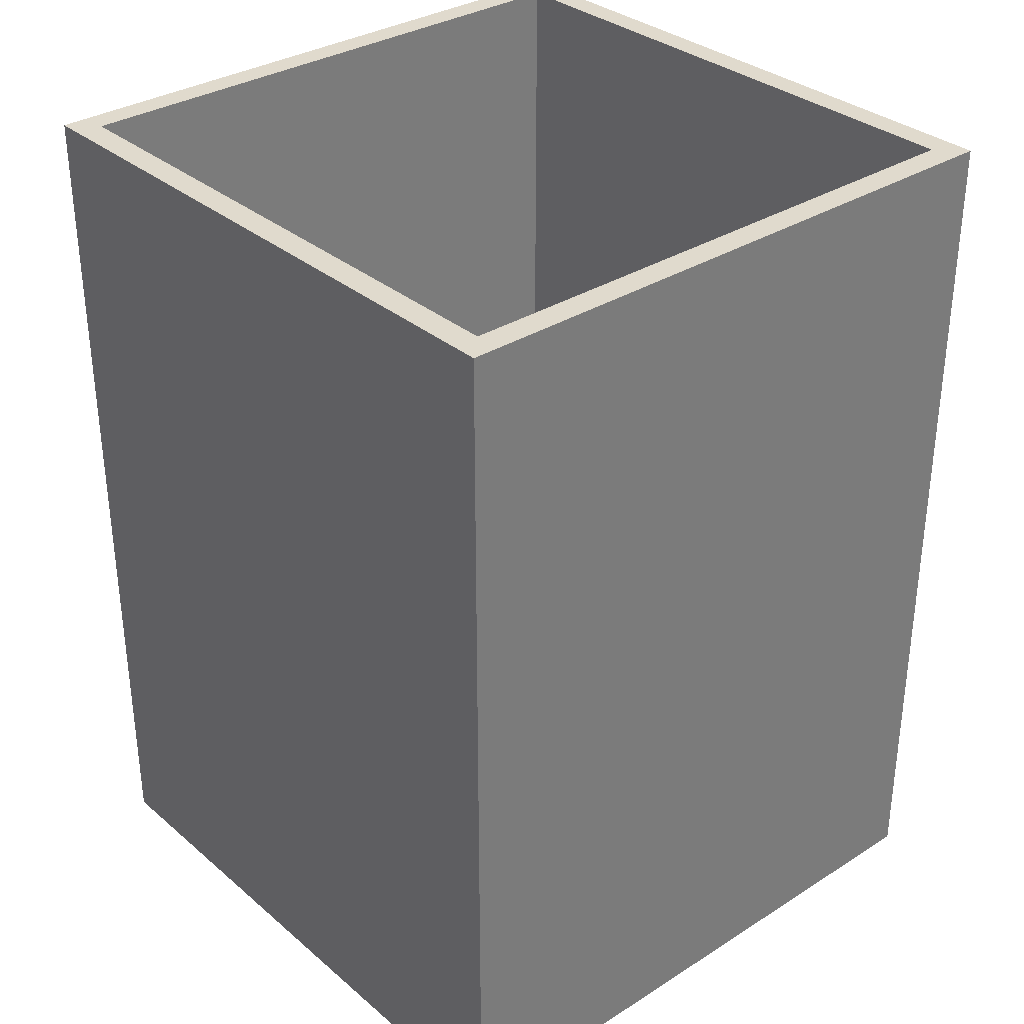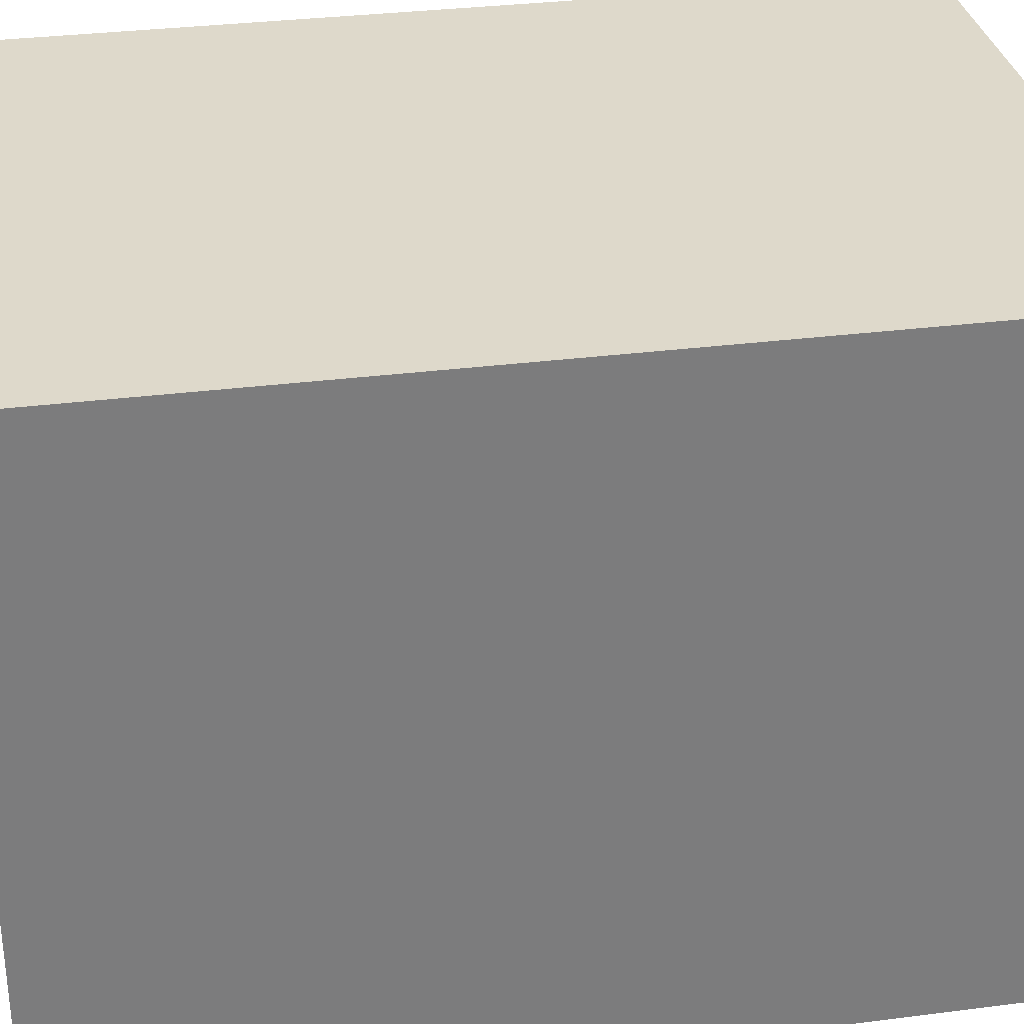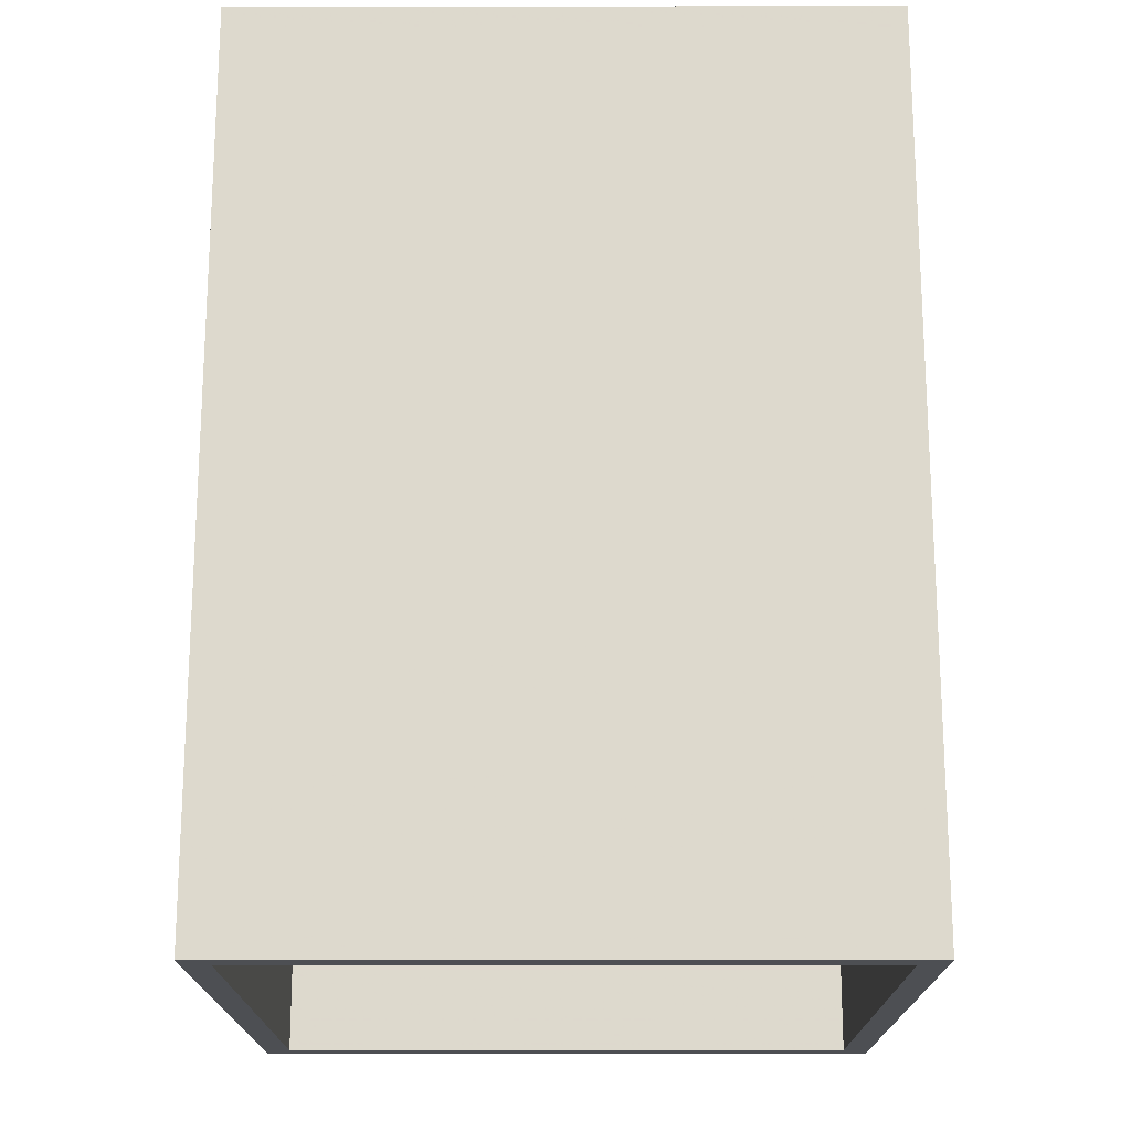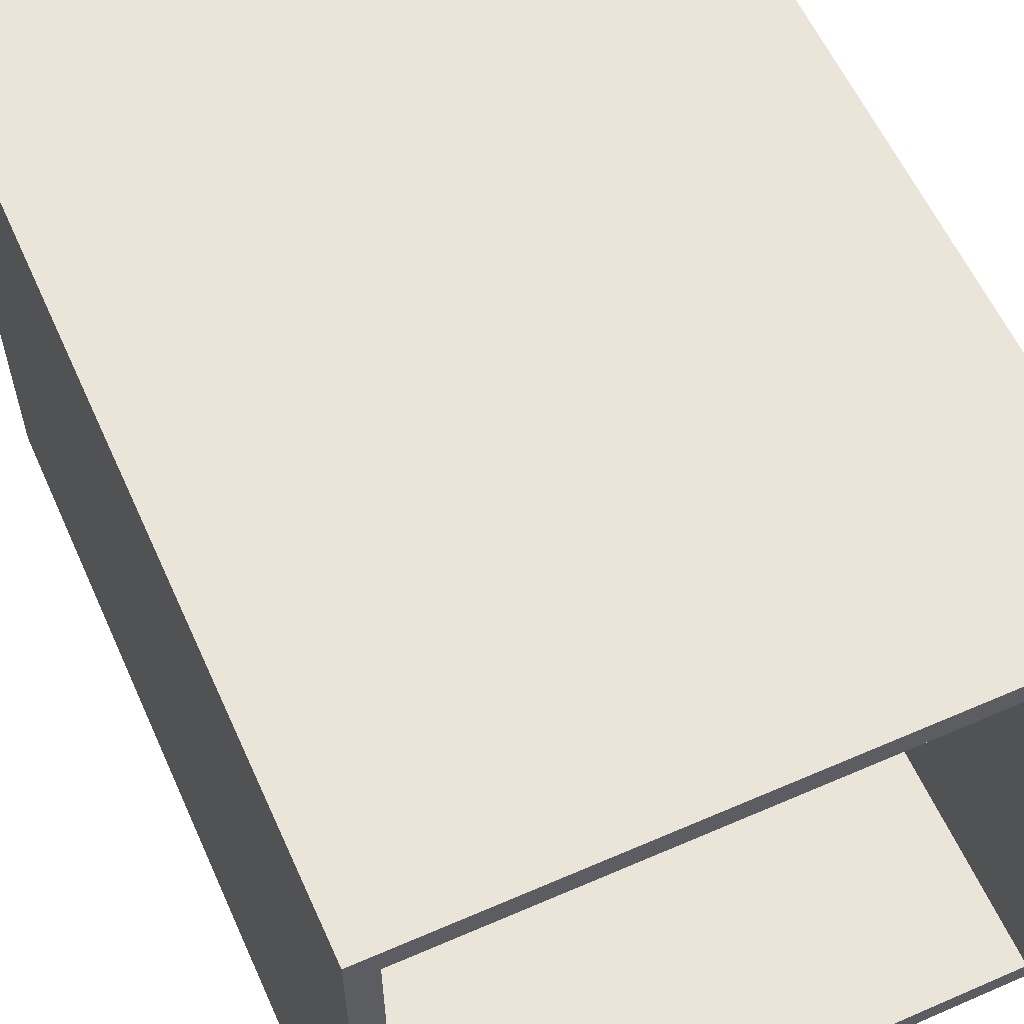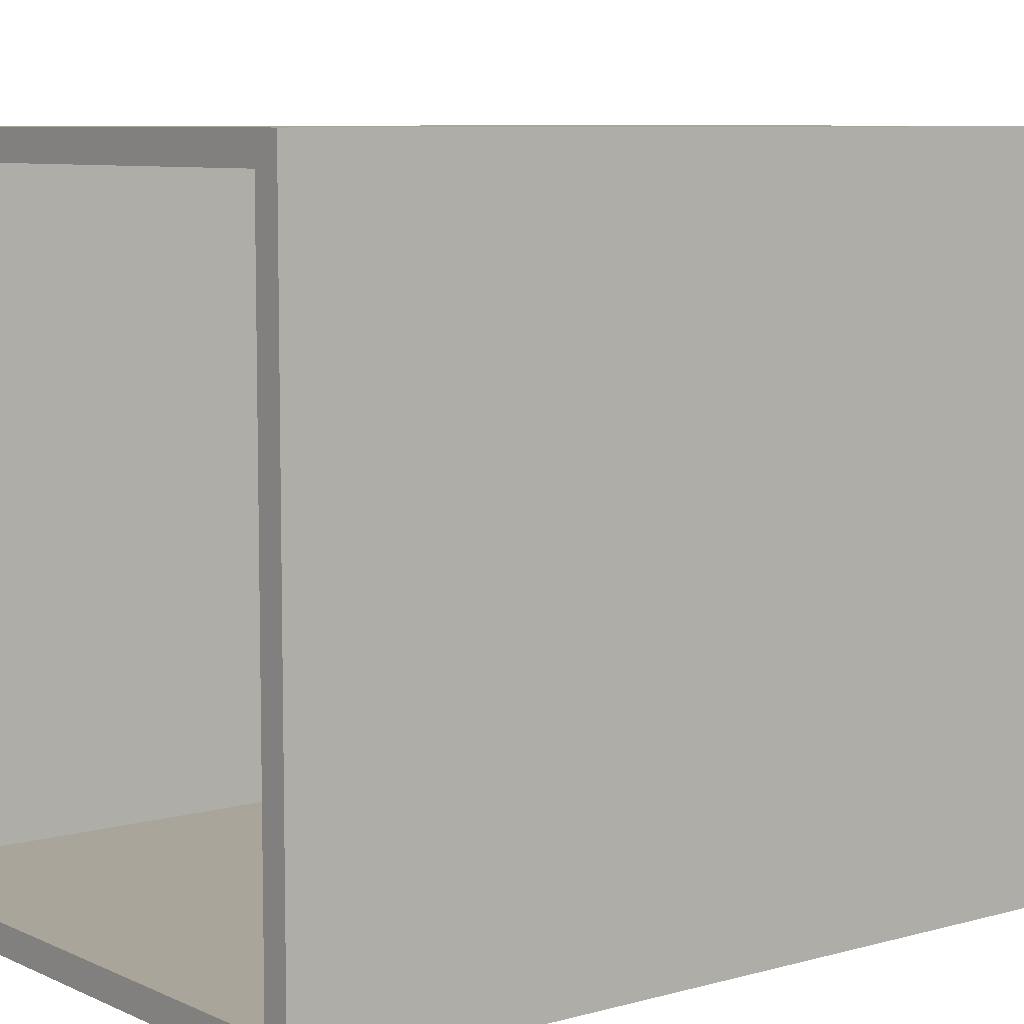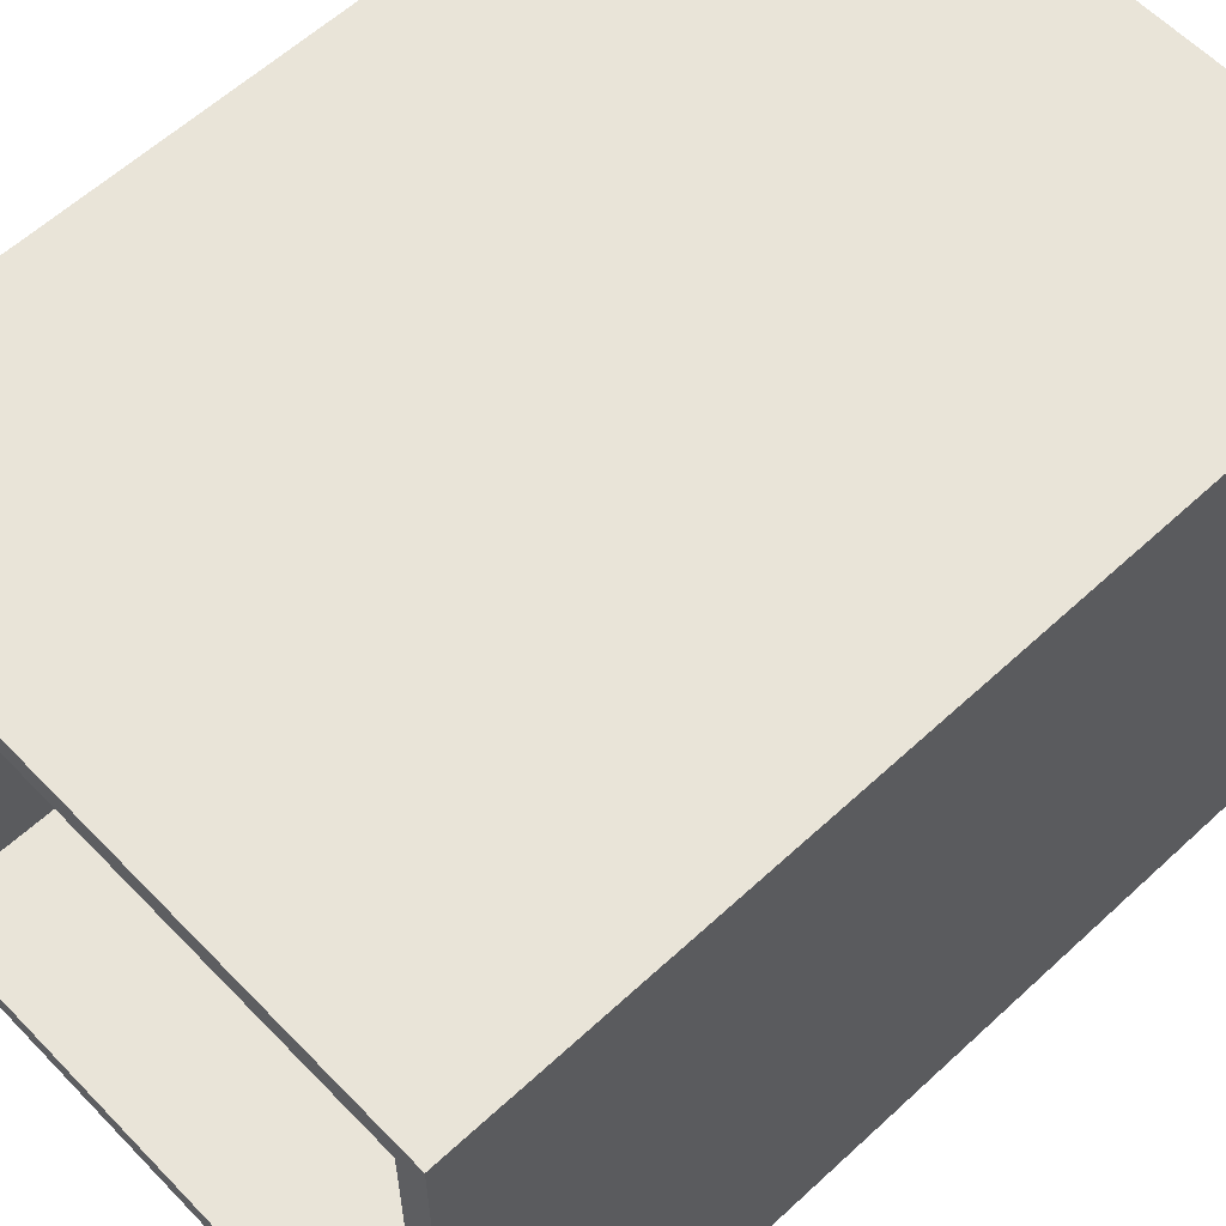
<metadata>
{"format":"obj","ext":"obj","renderer":"f3d","projection":"perspective","resolution":1024,"background":"white","views":[{"elev":33.0,"azim":49.0,"up":"+Y"},{"elev":31.7,"azim":-100.3,"up":"+Z"},{"elev":-18.0,"azim":0.2,"up":"+Y"},{"elev":59.2,"azim":155.9,"up":"+Z"},{"elev":7.6,"azim":-128.2,"up":"+Z"},{"elev":59.8,"azim":46.5,"up":"+Z"}]}
</metadata>
<code>
g
v 9 -82.5 41.5
v -9 -82.5 41.5
v -9 -57.5 41.5
v 9 -57.5 41.5
v -9 -82.5 23.5
v 9 -82.5 23.5
v 9 -57.5 23.5
v -9 -57.5 23.5
v -8.25 -57.5 24.25
v 8.25 -57.5 40.75
v 8.25 -57.5 24.25
v -8.25 -57.5 40.75
v -8.25 -82.5 40.75
v -8.25 -82.5 24.25
v 8.25 -82.5 24.25
v 8.25 -82.5 40.75
g
f 1 3 2
f 1 4 3
f 5 7 6
f 5 8 7
f 6 4 1
f 6 7 4
f 2 8 5
f 2 3 8
f 9 7 8
f 12 4 10
f 2 14 13
f 13 1 2
f 13 12 16
f 12 10 16
f 15 11 14
f 11 9 14
f 16 10 15
f 10 11 15
f 14 9 13
f 9 12 13
f 6 1 16
f 6 16 15
f 16 1 13
f 5 6 14
f 14 6 15
f 5 14 2
f 9 8 12
f 12 8 3
f 12 3 4
f 9 11 7
f 7 11 4
f 4 11 10

</code>
